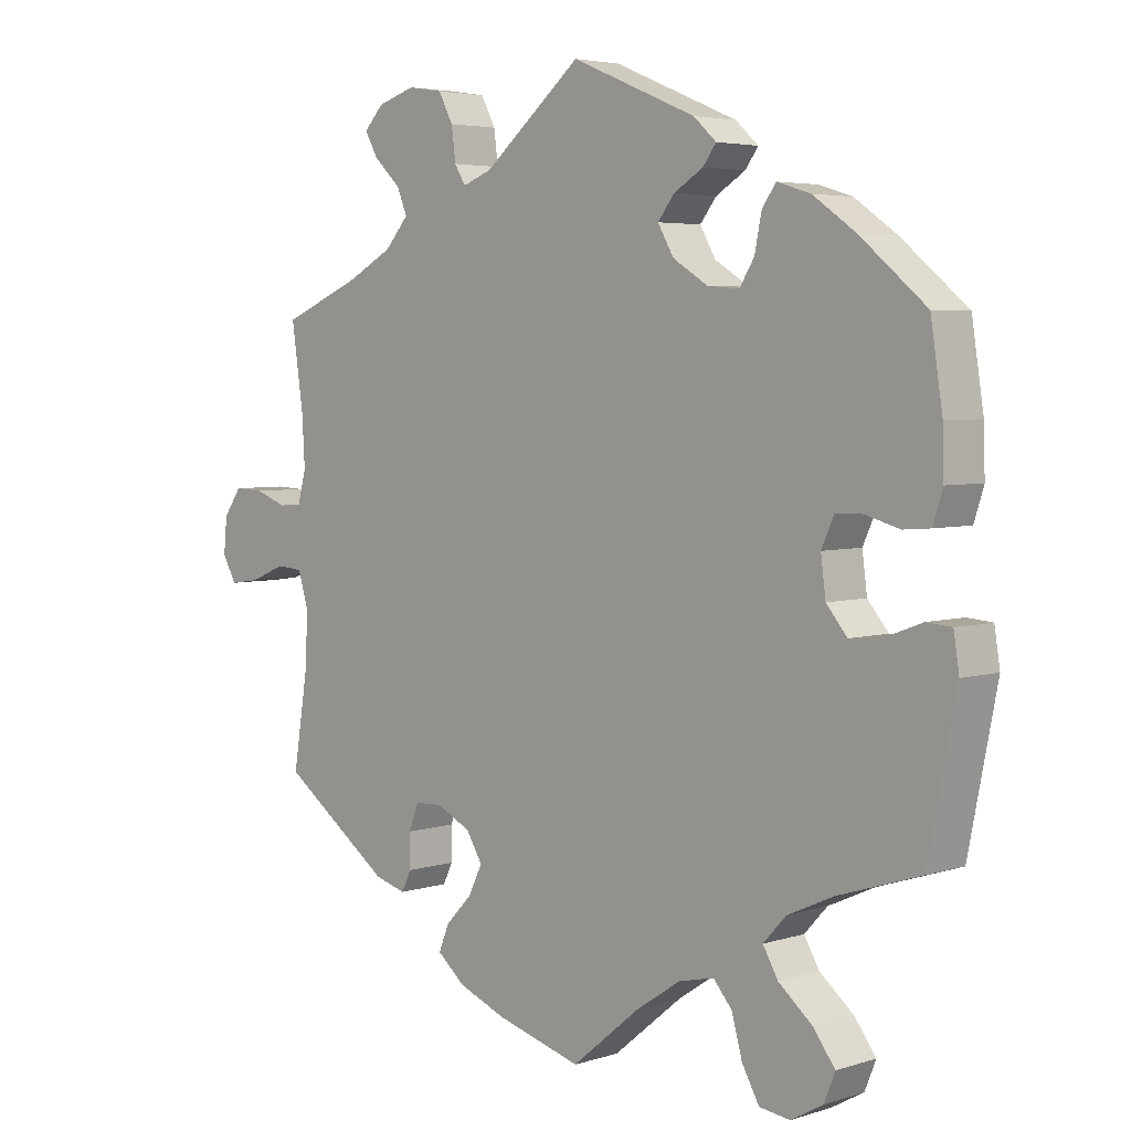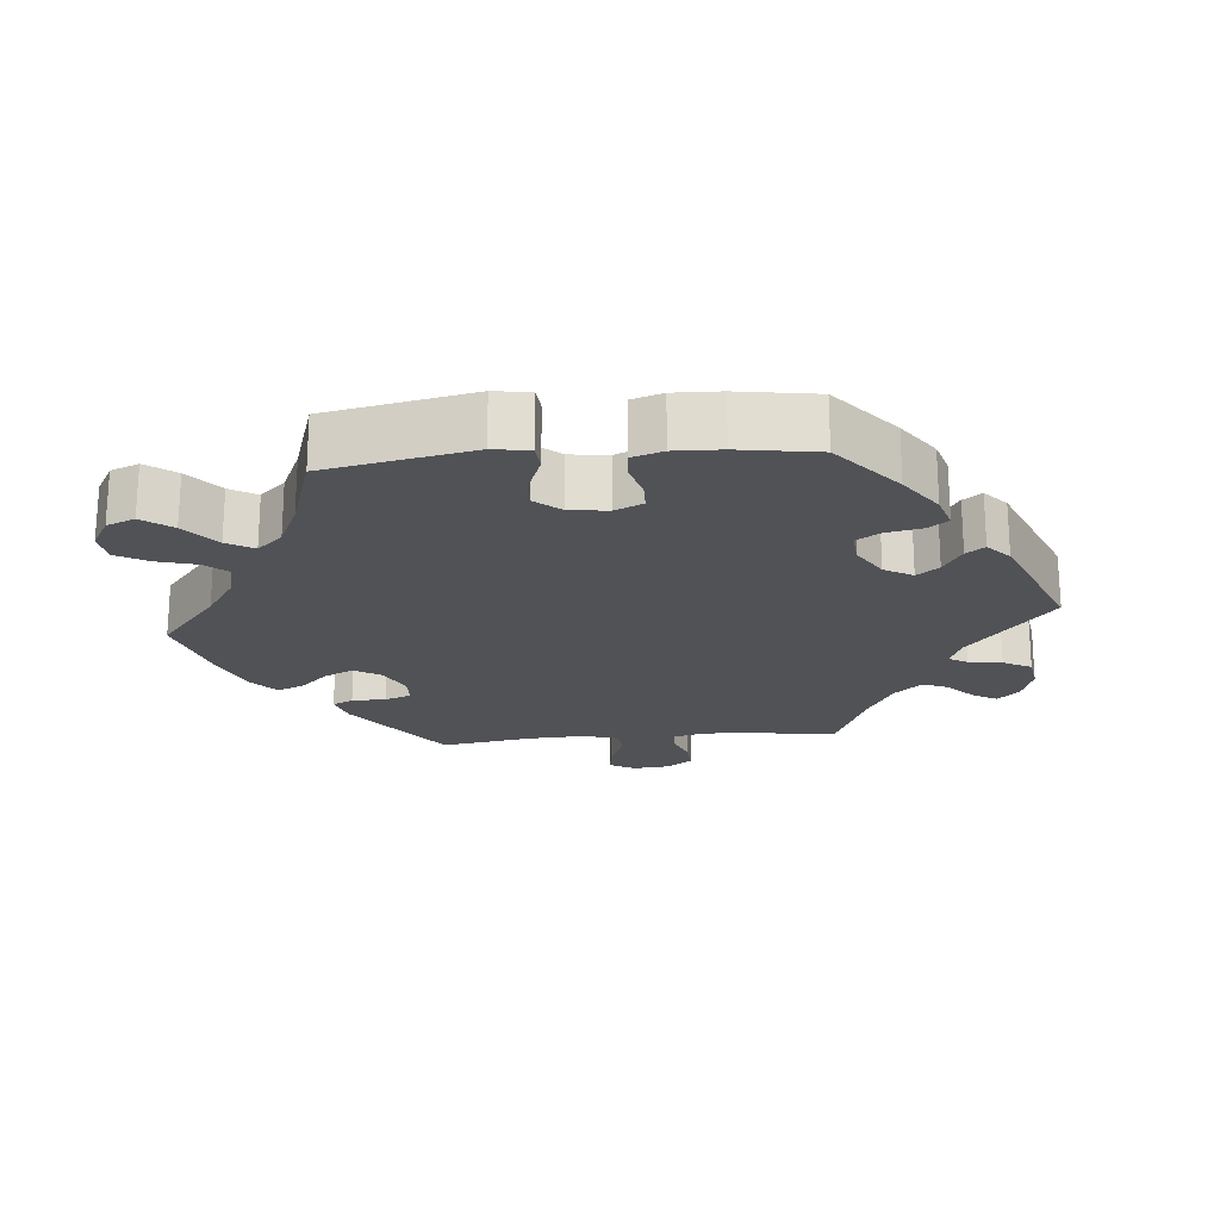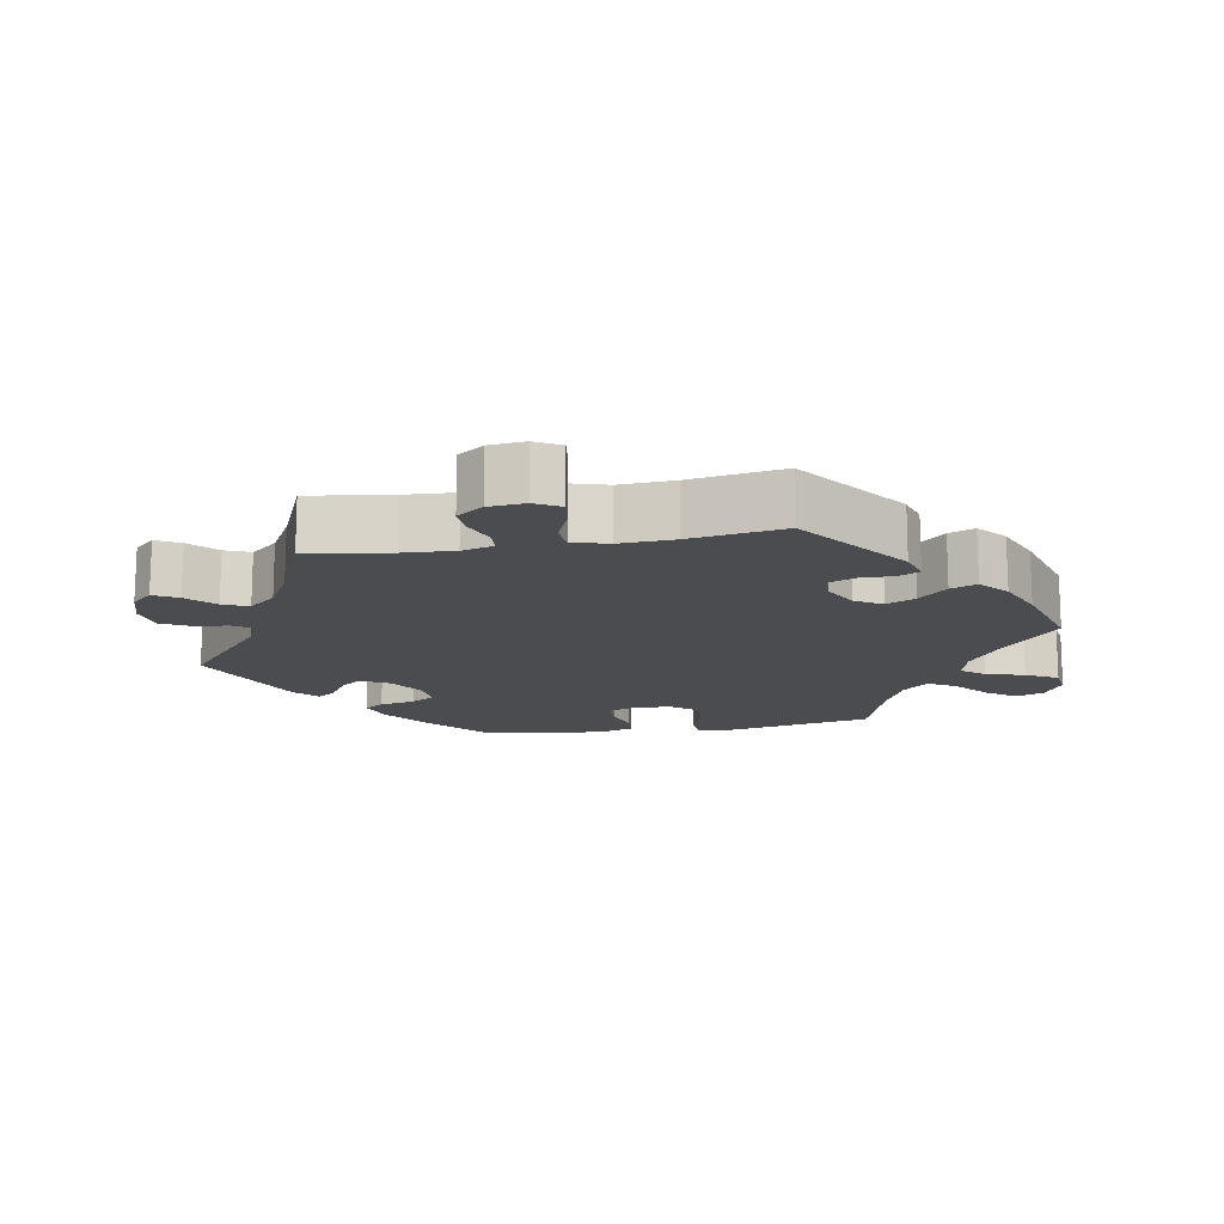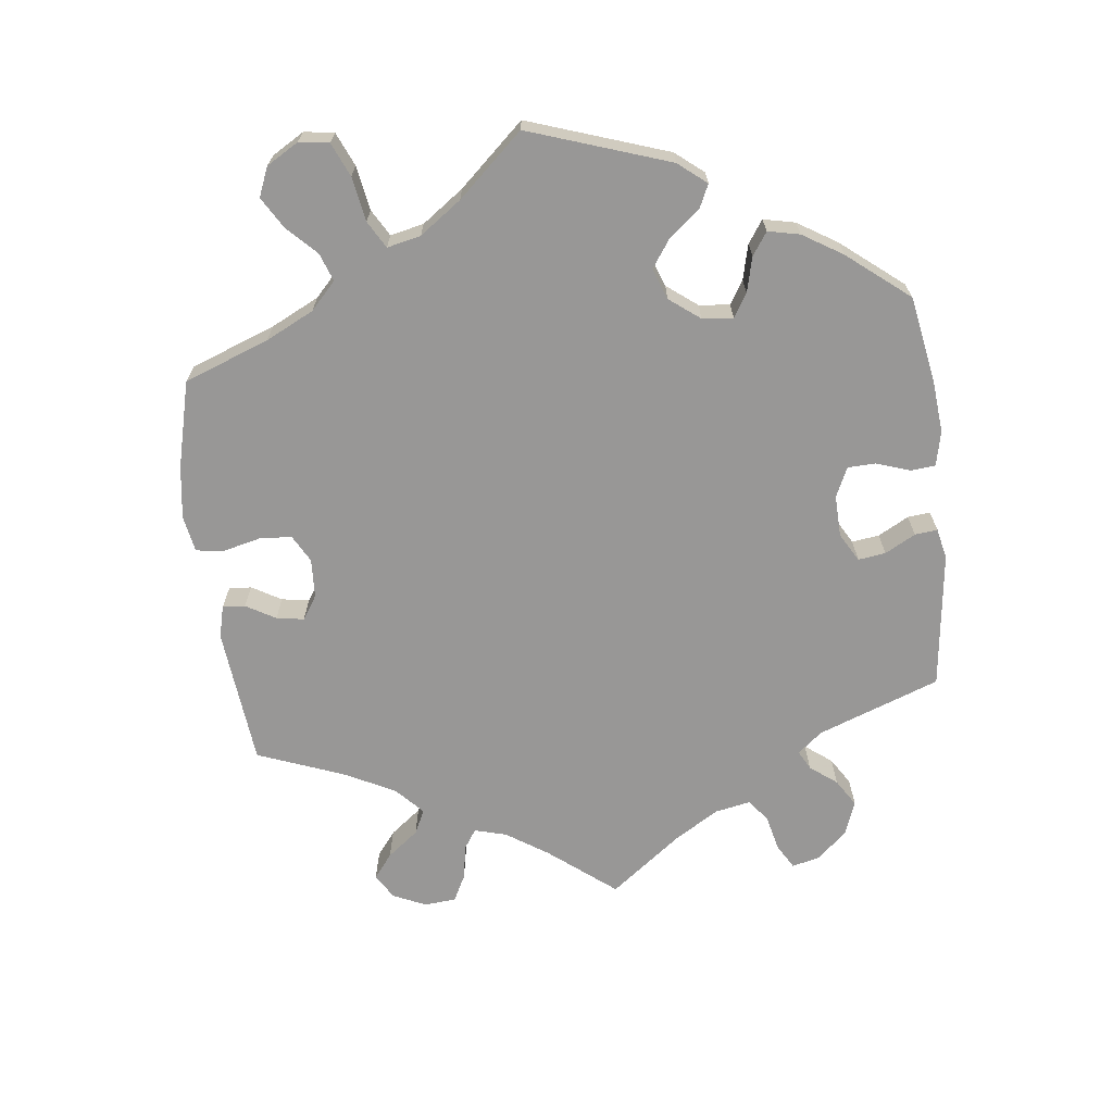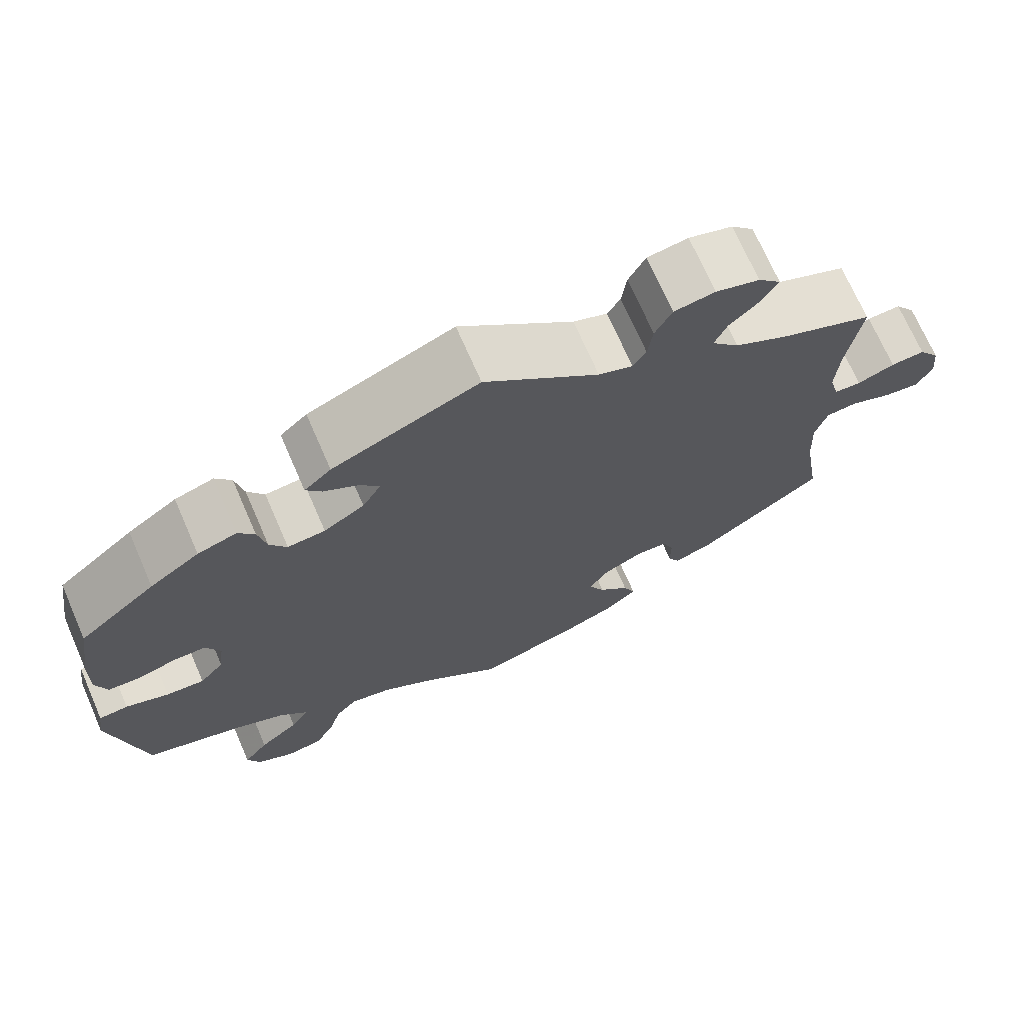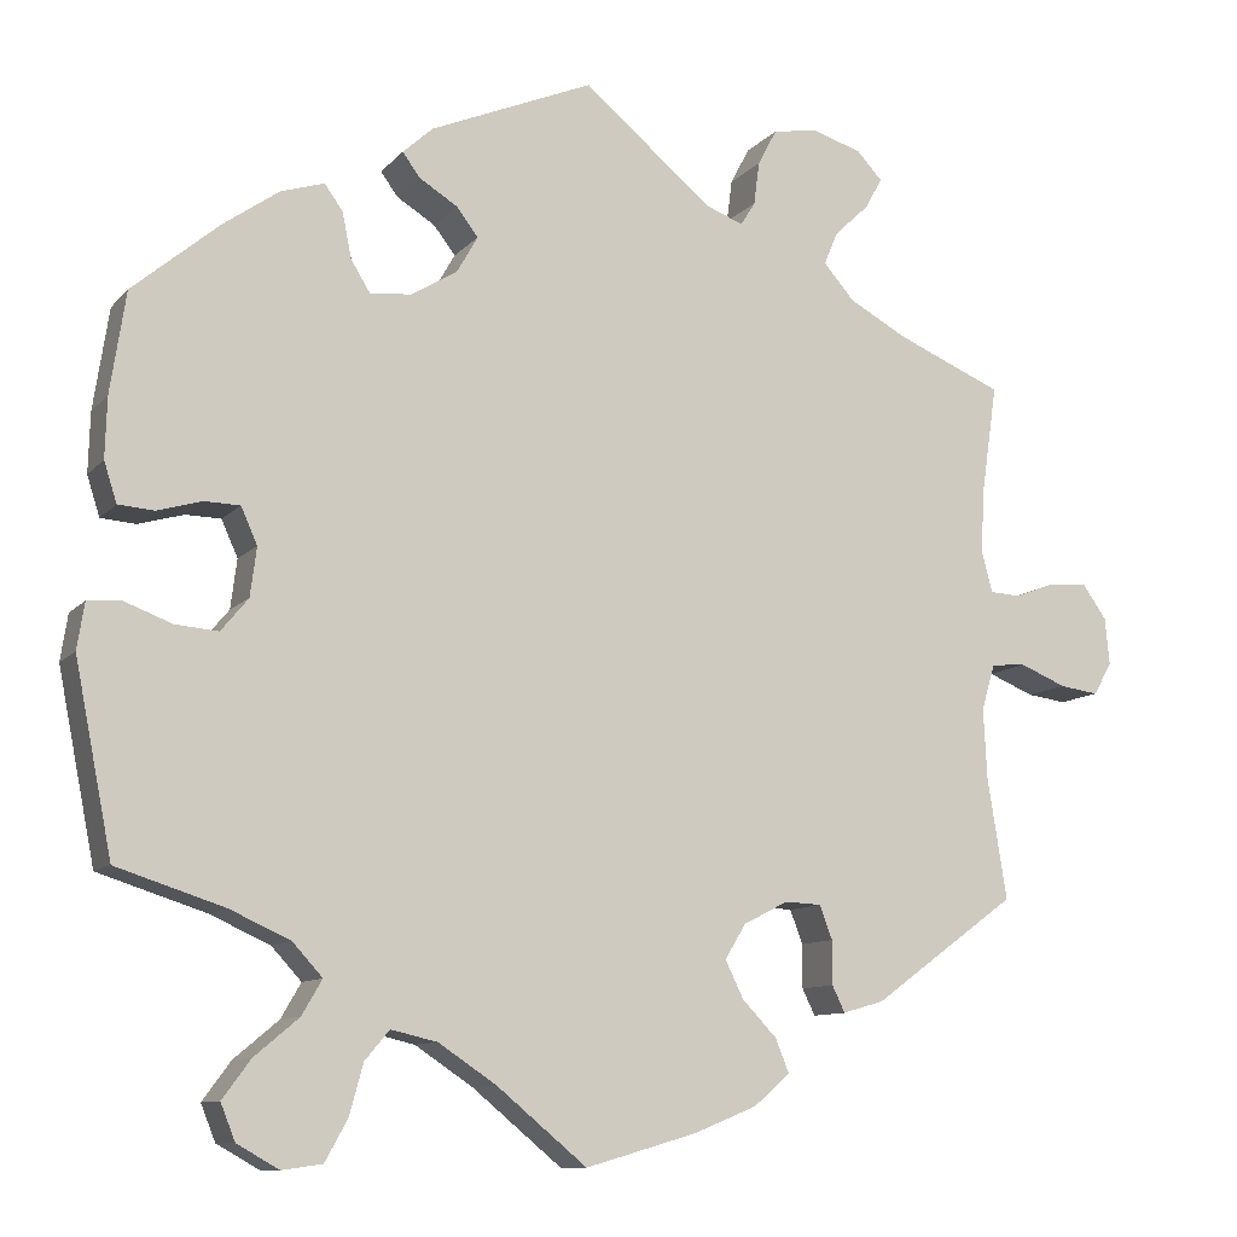
<metadata>
{"format":"obj","ext":"obj","renderer":"f3d","projection":"perspective","resolution":1024,"background":"white","views":[{"elev":4.3,"azim":-135.5,"up":"+Z"},{"elev":-20.8,"azim":-84.9,"up":"+Y"},{"elev":-14.9,"azim":100.1,"up":"+Y"},{"elev":-68.3,"azim":-113.2,"up":"+Y"},{"elev":71.1,"azim":-23.6,"up":"+Z"},{"elev":-10.2,"azim":-23.5,"up":"+Z"}]}
</metadata>
<code>
v -0.099 0.07 -0.496
v -0.162 0.07 -0.454
v -0.213 0.07 -0.442
v -0.24 0.07 -0.474
v -0.255 0.07 -0.529
v -0.28 0.07 -0.574
v -0.324 0.07 -0.58
v -0.37 0.07 -0.554
v -0.386 0.07 -0.514
v -0.355 0.07 -0.472
v -0.306 0.07 -0.431
v -0.284 0.07 -0.393
v -0.317 0.07 -0.357
v -0.383 0.07 -0.327
v -0.501 0.07 -0.289
v -0.542 0.07 -0.082
v -0.534 0.07 -0.031
v -0.498 0.07 -0.028
v -0.445 0.07 -0.048
v -0.398 0.07 -0.052
v -0.368 0.07 -0.016
v -0.361 0.07 0.038
v -0.379 0.07 0.078
v -0.418 0.07 0.079
v -0.467 0.07 0.065
v -0.506 0.07 0.068
v -0.52 0.07 0.112
v -0.518 0.07 0.178
v -0.501 0.07 0.289
v -0.406 0.07 0.369
v -0.345 0.07 0.412
v -0.297 0.07 0.427
v -0.277 0.07 0.399
v -0.267 0.07 0.349
v -0.246 0.07 0.315
v -0.2 0.07 0.319
v -0.15 0.07 0.35
v -0.127 0.07 0.39
v -0.151 0.07 0.421
v -0.193 0.07 0.447
v -0.212 0.07 0.473
v -0.179 0.07 0.503
v 0 0.07 0.578
v 0.141 0.07 0.46
v 0.183 0.07 0.444
v 0.199 0.07 0.47
v 0.205 0.07 0.517
v 0.226 0.07 0.557
v 0.276 0.07 0.565
v 0.33 0.07 0.548
v 0.358 0.07 0.518
v 0.339 0.07 0.484
v 0.301 0.07 0.448
v 0.286 0.07 0.412
v 0.32 0.07 0.373
v 0.384 0.07 0.338
v 0.5 0.07 0.289
v 0.483 0.07 0.171
v 0.479 0.07 0.1
v 0.491 0.07 0.055
v 0.524 0.07 0.053
v 0.57 0.07 0.07
v 0.612 0.07 0.072
v 0.638 0.07 0.035
v 0.643 0.07 -0.016
v 0.623 0.07 -0.052
v 0.58 0.07 -0.046
v 0.529 0.07 -0.025
v 0.491 0.07 -0.028
v 0.476 0.07 -0.078
v 0.48 0.07 -0.156
v 0.501 0.07 -0.288
v 0.343 0.07 -0.403
v 0.298 0.07 -0.416
v 0.284 0.07 -0.387
v 0.284 0.07 -0.339
v 0.27 0.07 -0.302
v 0.23 0.07 -0.3
v 0.181 0.07 -0.325
v 0.158 0.07 -0.363
v 0.178 0.07 -0.404
v 0.216 0.07 -0.444
v 0.231 0.07 -0.481
v 0.191 0.07 -0.515
v 0.122 0.07 -0.543
v 0 0.07 -0.578
v -0.099 0 -0.496
v -0.162 0 -0.454
v -0.213 0 -0.442
v -0.24 0 -0.474
v -0.255 0 -0.529
v -0.28 0 -0.574
v -0.324 0 -0.58
v -0.37 0 -0.554
v -0.386 0 -0.514
v -0.355 0 -0.472
v -0.306 0 -0.431
v -0.284 0 -0.393
v -0.317 0 -0.357
v -0.383 0 -0.327
v -0.501 0 -0.289
v -0.542 0 -0.082
v -0.534 0 -0.031
v -0.498 0 -0.028
v -0.445 0 -0.048
v -0.398 0 -0.052
v -0.368 0 -0.016
v -0.361 0 0.038
v -0.379 0 0.078
v -0.418 0 0.079
v -0.467 0 0.065
v -0.506 0 0.068
v -0.52 0 0.112
v -0.518 0 0.178
v -0.501 0 0.289
v -0.406 0 0.369
v -0.345 0 0.412
v -0.297 0 0.427
v -0.277 0 0.399
v -0.267 0 0.349
v -0.246 0 0.315
v -0.2 0 0.319
v -0.15 0 0.35
v -0.127 0 0.39
v -0.151 0 0.421
v -0.193 0 0.447
v -0.212 0 0.473
v -0.179 0 0.503
v 0 0 0.578
v 0.141 0 0.46
v 0.183 0 0.444
v 0.199 0 0.47
v 0.205 0 0.517
v 0.226 0 0.557
v 0.276 0 0.565
v 0.33 0 0.548
v 0.358 0 0.518
v 0.339 0 0.484
v 0.301 0 0.448
v 0.286 0 0.412
v 0.32 0 0.373
v 0.384 0 0.338
v 0.5 0 0.289
v 0.483 0 0.171
v 0.479 0 0.1
v 0.491 0 0.055
v 0.524 0 0.053
v 0.57 0 0.07
v 0.612 0 0.072
v 0.638 0 0.035
v 0.643 0 -0.016
v 0.623 0 -0.052
v 0.58 0 -0.046
v 0.529 0 -0.025
v 0.491 0 -0.028
v 0.476 0 -0.078
v 0.48 0 -0.156
v 0.501 0 -0.288
v 0.343 0 -0.403
v 0.298 0 -0.416
v 0.284 0 -0.387
v 0.284 0 -0.339
v 0.27 0 -0.302
v 0.23 0 -0.3
v 0.181 0 -0.325
v 0.158 0 -0.363
v 0.178 0 -0.404
v 0.216 0 -0.444
v 0.231 0 -0.481
v 0.191 0 -0.515
v 0.122 0 -0.543
v 0 0 -0.578
f 85 86 1
f 84 85 1 2
f 81 82 83 84
f 80 81 84 2
f 79 80 2 3
f 78 79 3
f 73 74 75 76
f 71 72 73 76
f 70 71 76 77
f 69 70 77 78
f 65 66 67 68
f 65 68 69
f 64 65 69
f 61 62 63 64
f 60 61 64 69
f 59 60 69 78
f 56 57 58
f 55 56 58 59
f 54 55 59 78
f 50 51 52 53
f 50 53 54
f 49 50 54
f 46 47 48 49
f 45 46 49 54
f 41 42 43 44
f 39 40 41 44
f 38 39 44 45
f 37 38 45 54
f 31 32 33 34
f 31 34 35
f 30 31 35
f 29 30 35
f 28 29 35 36
f 24 25 26 27
f 23 24 27 28
f 16 17 18 19
f 14 15 16 19
f 13 14 19 20
f 12 13 20 21
f 8 9 10 11
f 8 11 12
f 7 8 12
f 4 5 6 7
f 4 7 12
f 3 4 12 21
f 36 37 54 78
f 23 28 36 78
f 22 23 78
f 3 21 22 78
f 87 172 171
f 88 87 171 170
f 170 169 168 167
f 88 170 167 166
f 89 88 166 165
f 89 165 164
f 162 161 160 159
f 162 159 158 157
f 163 162 157 156
f 164 163 156 155
f 154 153 152 151
f 155 154 151
f 155 151 150
f 150 149 148 147
f 155 150 147 146
f 164 155 146 145
f 144 143 142
f 145 144 142 141
f 164 145 141 140
f 139 138 137 136
f 140 139 136
f 140 136 135
f 135 134 133 132
f 140 135 132 131
f 130 129 128 127
f 130 127 126 125
f 131 130 125 124
f 140 131 124 123
f 120 119 118 117
f 121 120 117
f 121 117 116
f 121 116 115
f 122 121 115 114
f 113 112 111 110
f 114 113 110 109
f 105 104 103 102
f 105 102 101 100
f 106 105 100 99
f 107 106 99 98
f 97 96 95 94
f 98 97 94
f 98 94 93
f 93 92 91 90
f 98 93 90
f 107 98 90 89
f 164 140 123 122
f 164 122 114 109
f 164 109 108
f 164 108 107 89
f 1 87 88 2
f 2 88 89 3
f 3 89 90 4
f 4 90 91 5
f 5 91 92 6
f 6 92 93 7
f 7 93 94 8
f 8 94 95 9
f 9 95 96 10
f 10 96 97 11
f 11 97 98 12
f 12 98 99 13
f 13 99 100 14
f 14 100 101 15
f 15 101 102 16
f 16 102 103 17
f 17 103 104 18
f 18 104 105 19
f 19 105 106 20
f 20 106 107 21
f 21 107 108 22
f 22 108 109 23
f 23 109 110 24
f 24 110 111 25
f 25 111 112 26
f 26 112 113 27
f 27 113 114 28
f 28 114 115 29
f 29 115 116 30
f 30 116 117 31
f 31 117 118 32
f 32 118 119 33
f 33 119 120 34
f 34 120 121 35
f 35 121 122 36
f 36 122 123 37
f 37 123 124 38
f 38 124 125 39
f 39 125 126 40
f 40 126 127 41
f 41 127 128 42
f 42 128 129 43
f 43 129 130 44
f 44 130 131 45
f 45 131 132 46
f 46 132 133 47
f 47 133 134 48
f 48 134 135 49
f 49 135 136 50
f 50 136 137 51
f 51 137 138 52
f 52 138 139 53
f 53 139 140 54
f 54 140 141 55
f 55 141 142 56
f 56 142 143 57
f 57 143 144 58
f 58 144 145 59
f 59 145 146 60
f 60 146 147 61
f 61 147 148 62
f 62 148 149 63
f 63 149 150 64
f 64 150 151 65
f 65 151 152 66
f 66 152 153 67
f 67 153 154 68
f 68 154 155 69
f 69 155 156 70
f 70 156 157 71
f 71 157 158 72
f 72 158 159 73
f 73 159 160 74
f 74 160 161 75
f 75 161 162 76
f 76 162 163 77
f 77 163 164 78
f 78 164 165 79
f 79 165 166 80
f 80 166 167 81
f 81 167 168 82
f 82 168 169 83
f 83 169 170 84
f 84 170 171 85
f 85 171 172 86
f 86 172 87 1

</code>
